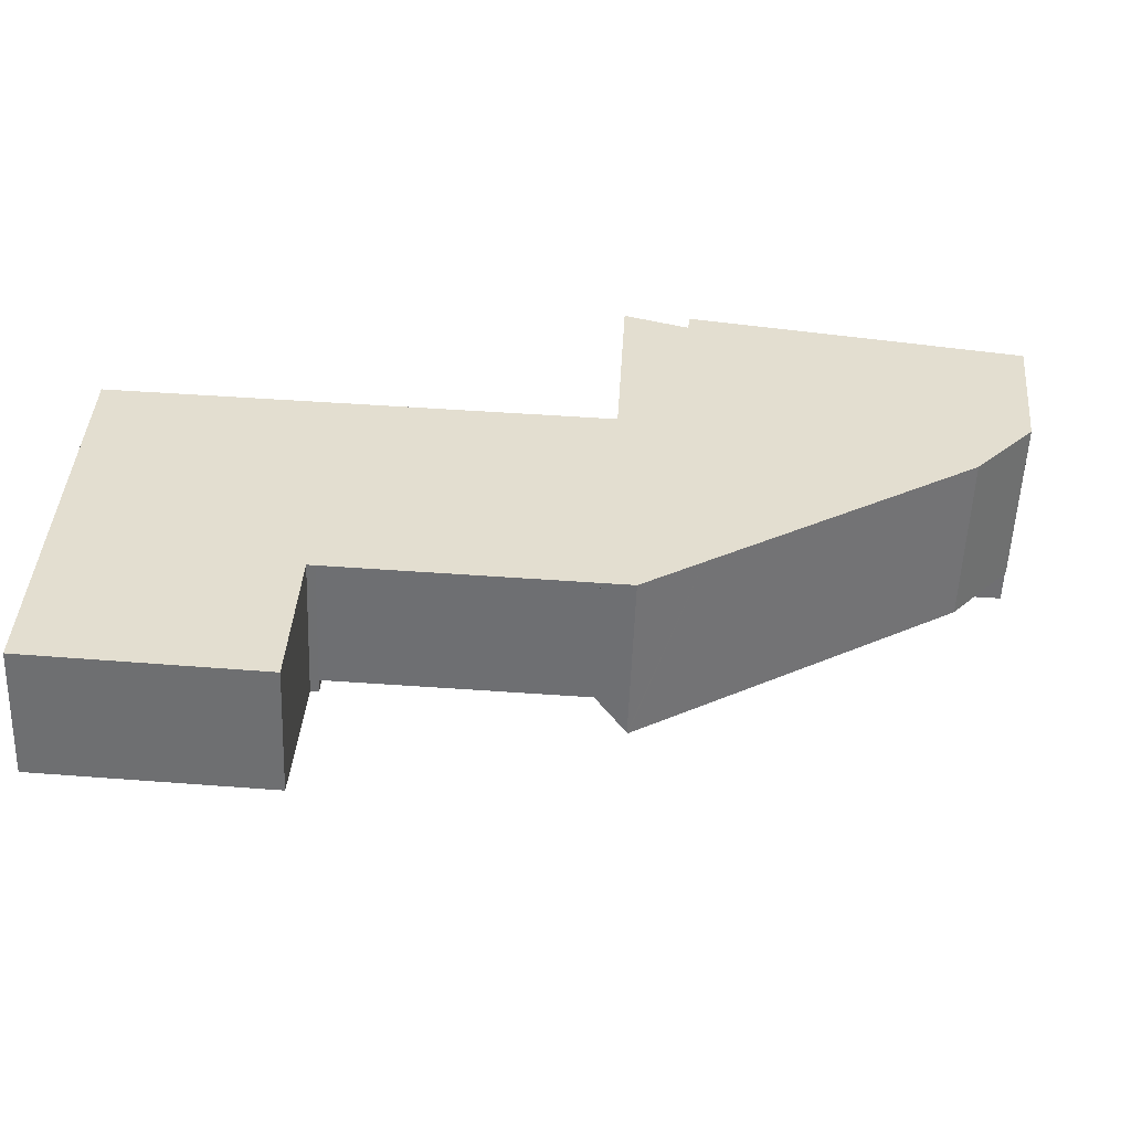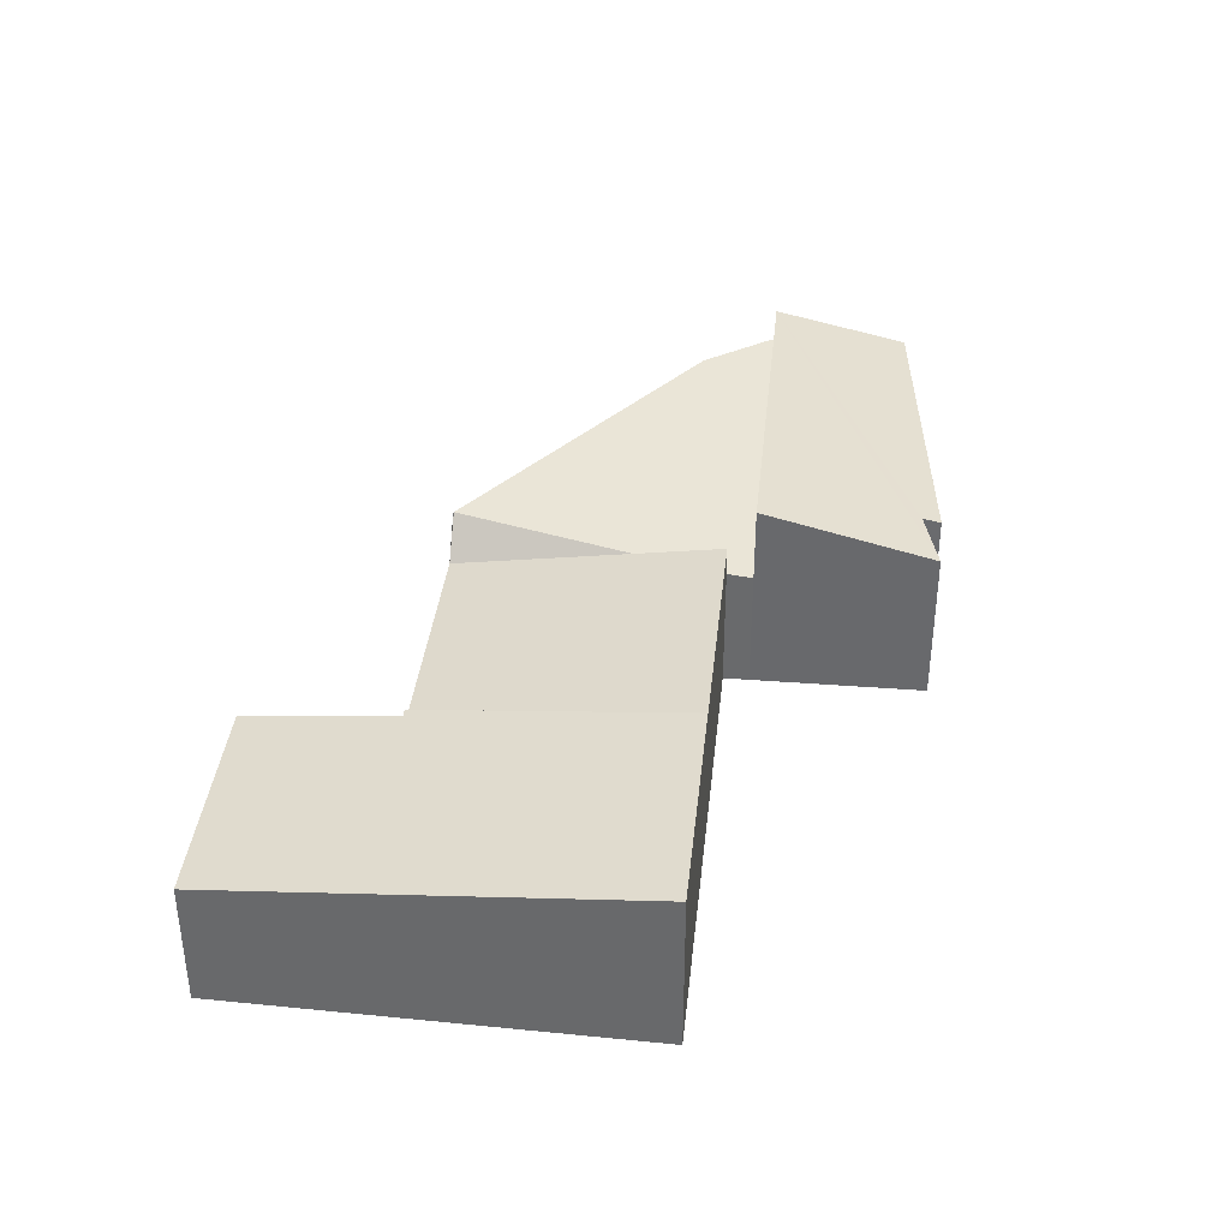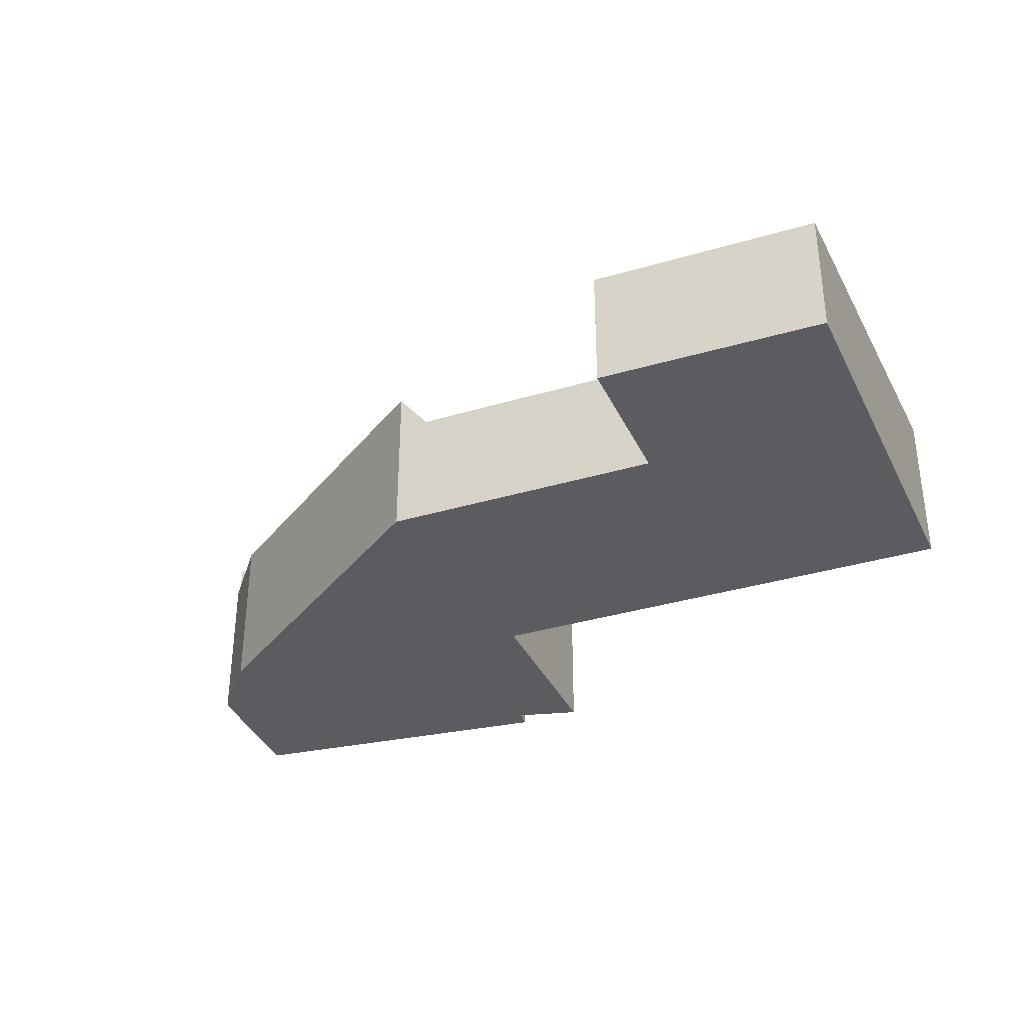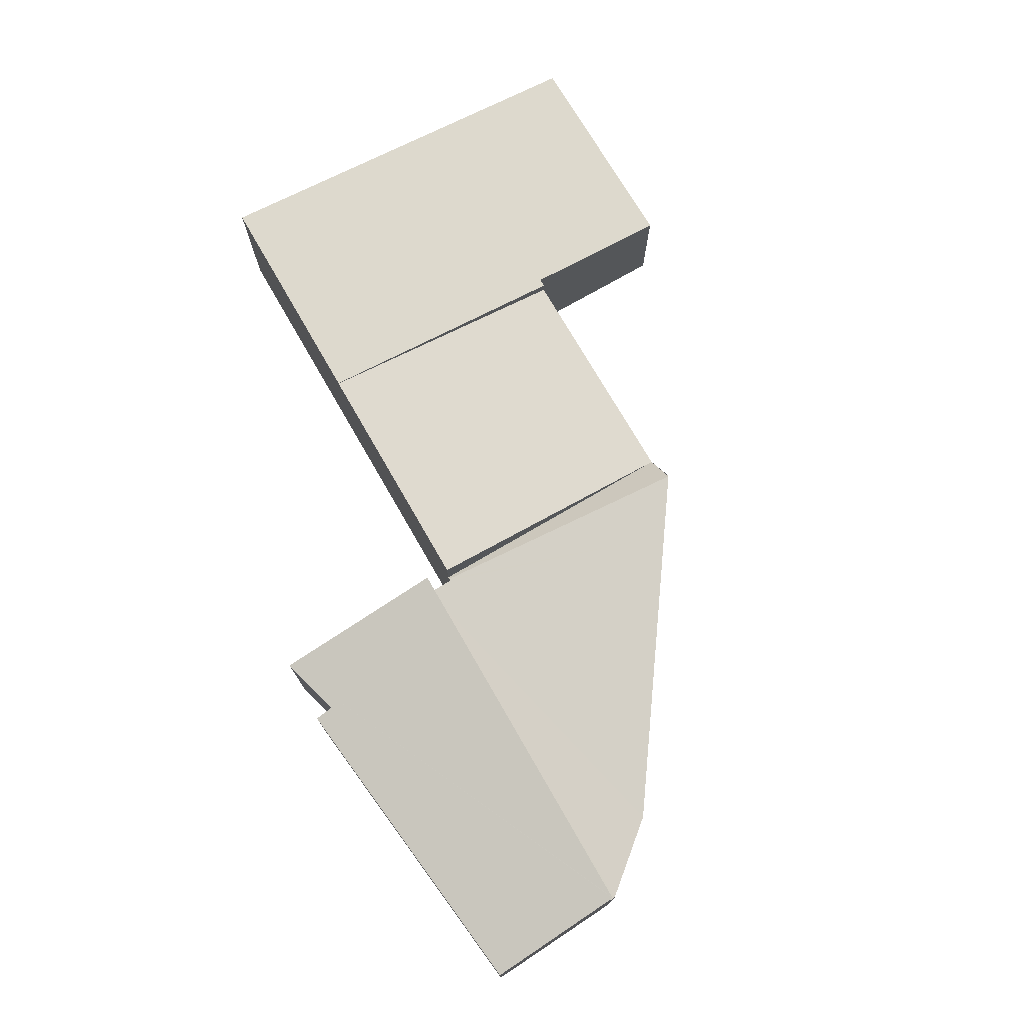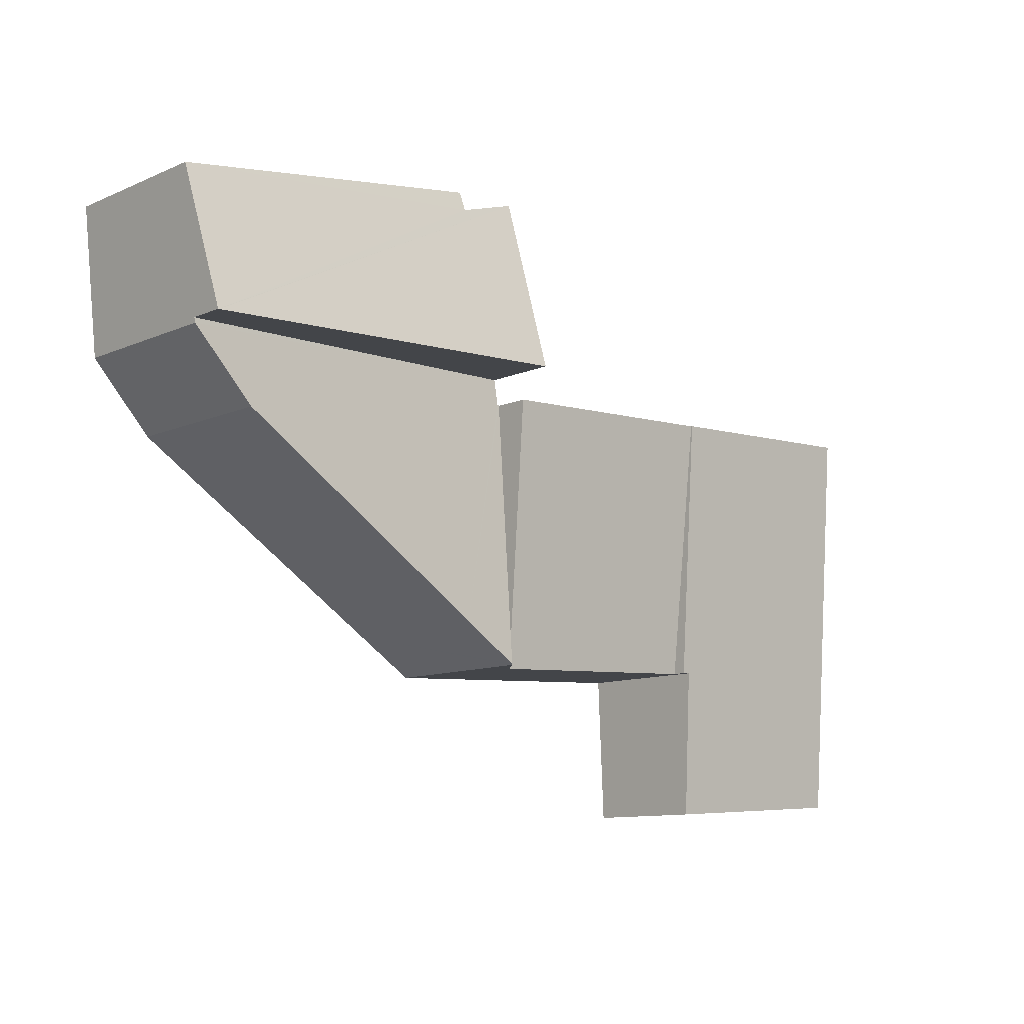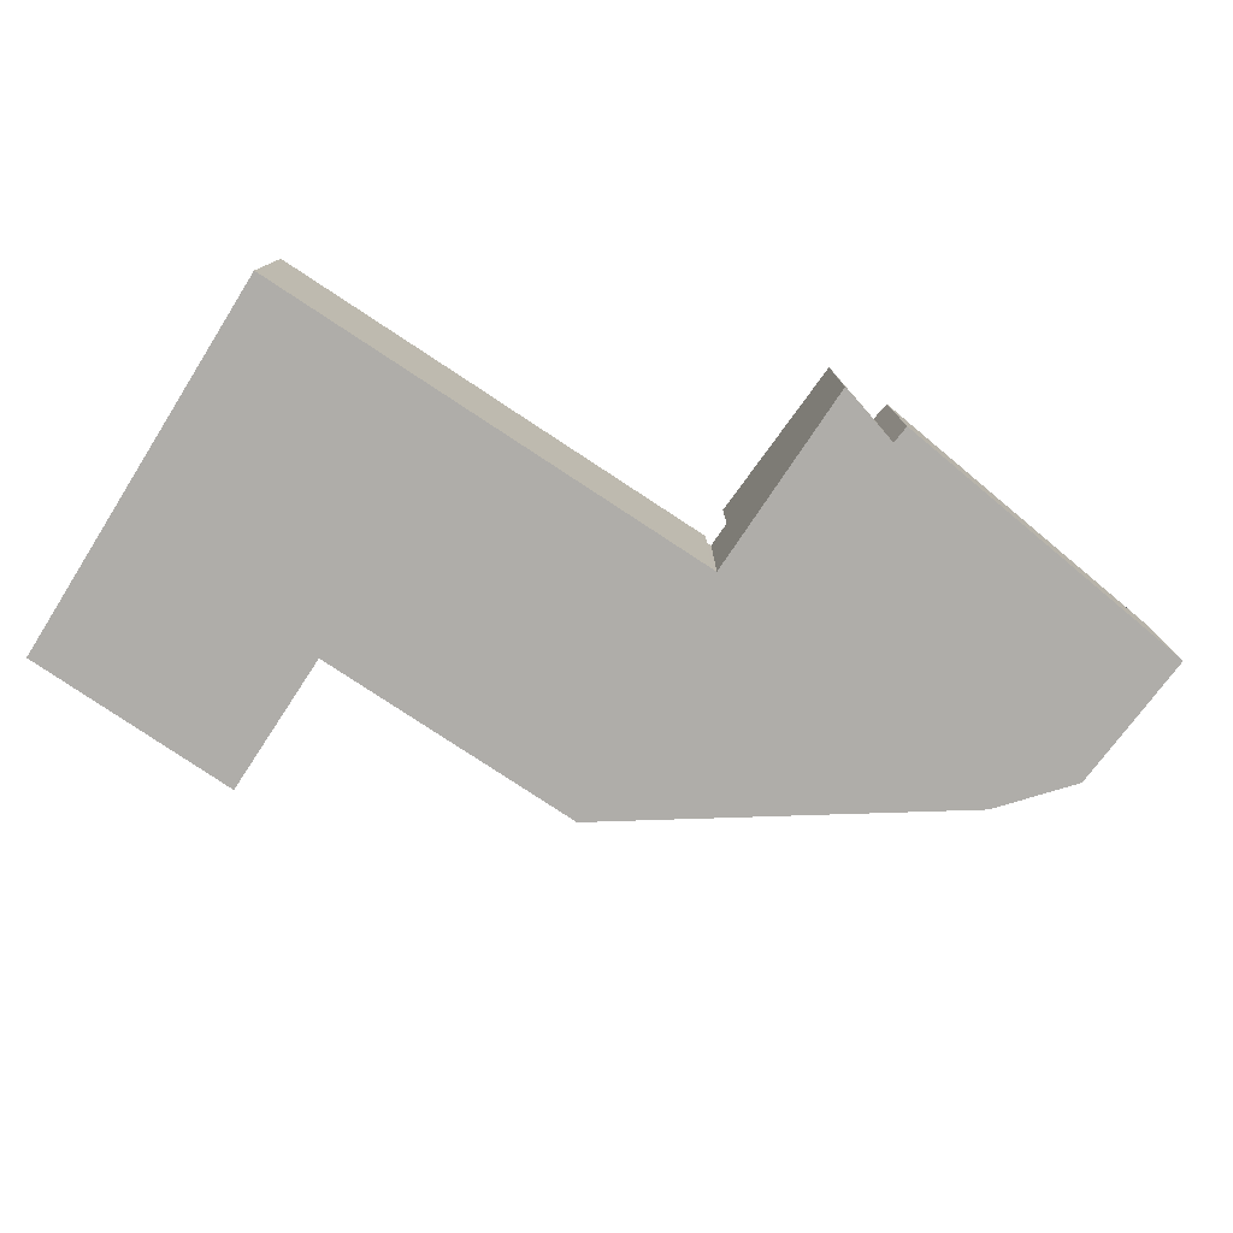
<metadata>
{"format":"obj","ext":"obj","renderer":"f3d","projection":"perspective","resolution":1024,"background":"white","views":[{"elev":-54.9,"azim":-2.2,"up":"+Z"},{"elev":36.4,"azim":-81.2,"up":"+Y"},{"elev":-34.3,"azim":-154.9,"up":"+Y"},{"elev":75.2,"azim":62.8,"up":"+Y"},{"elev":-10.7,"azim":137.1,"up":"+Z"},{"elev":-77.3,"azim":-30.7,"up":"+Y"}]}
</metadata>
<code>
v  0 2.508 1.536e-16
v  4.643 2.773 2.746
v  4.506 2.503 -0.284
v  0.211 3.253 8.357
v  4.941 3.254 8.131
v  4.805 2.773 2.737
v  4.941 -4.979e-16 8.131
v  0.211 -5.117e-16 8.357
v  4.805 -1.676e-16 2.737
v  4.643 -1.681e-16 2.746
v  4.506 1.739e-17 -0.284
v  0 0 0
v  9.715 2.503 2.479
v  10.07 2.561 7.886
v  10.36 3.285 2.459
v  10.01 2.49 7.889
v  18.06 3.314 7.931
v  18.05 3.3 8.031
v  18.07 3.302 8.031
v  10.14 2.5 8.41
v  16.84 3.369 6.597
v  11.54 3.3 3.207
v  10.11 2.565 7.884
v  9.715 -1.518e-16 2.479
v  10.01 -4.831e-16 7.889
v  10.11 -4.828e-16 7.884
v  10.14 -5.15e-16 8.41
v  10.07 -4.829e-16 7.886
v  18.05 -4.918e-16 8.031
v  18.07 -4.918e-16 8.031
v  18.06 -4.856e-16 7.931
v  16.84 -4.039e-16 6.597
v  11.54 -1.964e-16 3.207
v  10.34 3.261 2.446
v  10.36 -1.506e-16 2.459
v  10.34 -1.498e-16 2.446
v  10.33 3.143 11.96
v  18.05 4.029 8.031
v  10.14 4.029 8.41
v  18.07 4.029 8.031
v  11.62 3.231 11.54
v  18.38 3.324 10.85
v  11.67 3.135 11.93
v  18.21 3.319 10.87
v  11.67 -7.302e-16 11.93
v  18.21 -6.658e-16 10.87
v  18.38 -6.641e-16 10.85
v  11.62 -7.069e-16 11.54
v  10.33 -7.322e-16 11.96
v  4.941 3.229 8.131
v  10.01 3.23 7.889
v  4.805 2.504 2.737
g defaultobject
f 1 2 3
f 2 1 4
f 2 4 5
f 5 6 2
f 4 7 5
f 7 4 8
f 7 6 5
f 6 7 9
f 10 3 2
f 3 10 11
f 9 2 6
f 2 9 10
f 3 12 1
f 12 3 11
f 1 8 4
f 8 1 12
f 12 7 8
f 7 12 10
f 10 12 11
f 9 7 10
f 13 14 15
f 14 13 16
f 17 18 19
f 18 17 20
f 20 17 21
f 20 21 22
f 20 22 23
f 23 22 14
f 14 22 15
f 24 16 13
f 16 24 25
f 26 20 23
f 20 26 27
f 14 26 23
f 26 14 16
f 26 16 25
f 26 25 28
f 20 29 18
f 29 20 27
f 18 30 19
f 30 18 29
f 19 31 17
f 31 19 30
f 17 32 21
f 32 17 31
f 32 22 21
f 22 32 33
f 22 33 15
f 15 33 34
f 34 33 35
f 34 35 36
f 36 13 34
f 13 36 24
f 29 31 30
f 31 29 32
f 32 29 27
f 32 27 33
f 33 27 35
f 35 27 36
f 36 27 26
f 36 26 24
f 24 26 28
f 24 28 25
f 37 38 39
f 38 37 40
f 40 37 41
f 40 41 42
f 42 41 43
f 42 43 44
f 45 44 43
f 44 45 46
f 44 46 42
f 42 46 47
f 37 48 41
f 48 37 49
f 42 30 40
f 30 42 47
f 30 38 40
f 38 30 29
f 29 39 38
f 39 29 27
f 27 37 39
f 37 27 49
f 48 43 41
f 43 48 45
f 45 48 46
f 47 29 30
f 29 47 27
f 27 47 46
f 27 46 48
f 27 48 49
f 13 50 51
f 50 13 52
f 52 7 50
f 7 52 9
f 50 25 51
f 25 50 7
f 25 13 51
f 13 25 24
f 13 9 52
f 9 13 24
f 9 25 7
f 25 9 24

</code>
